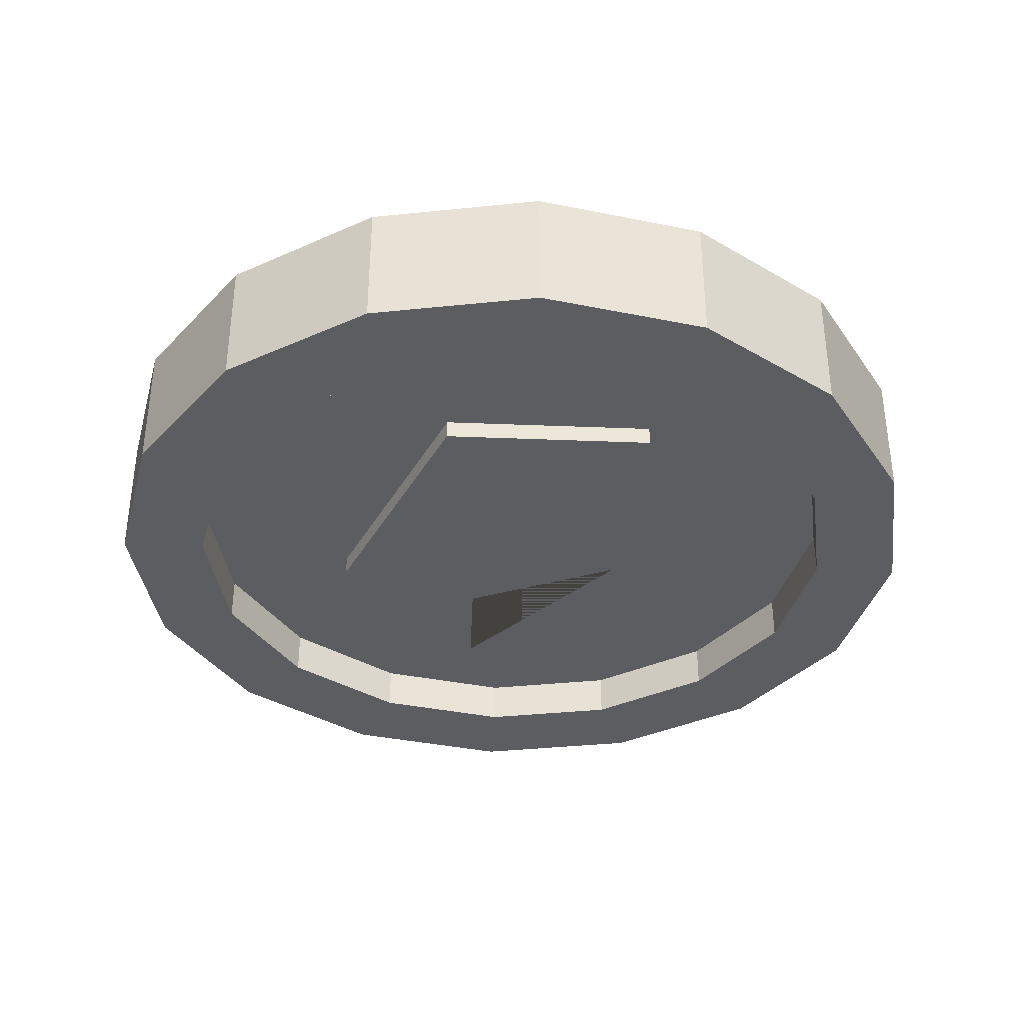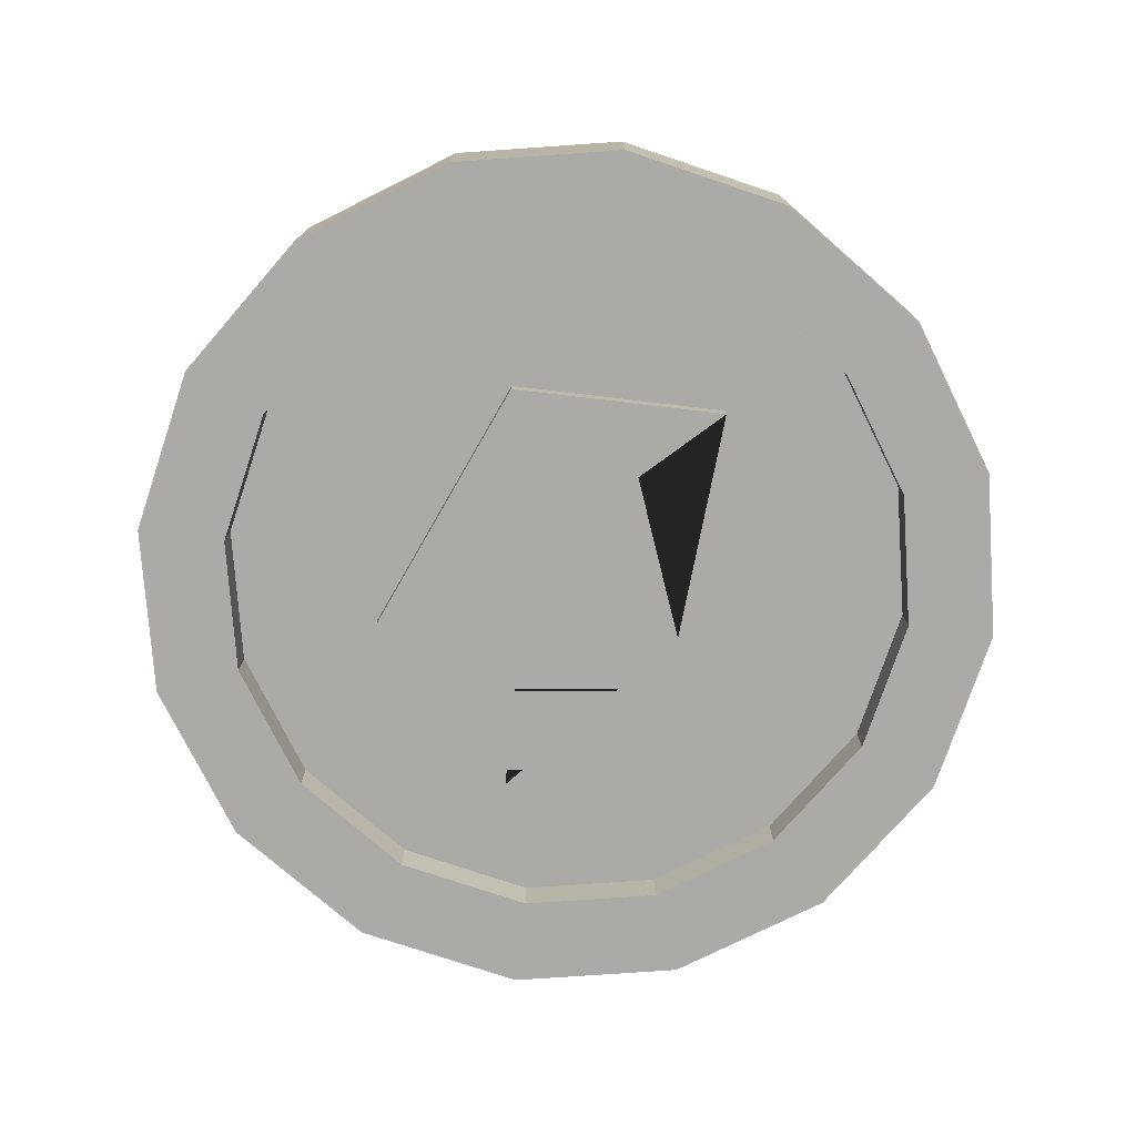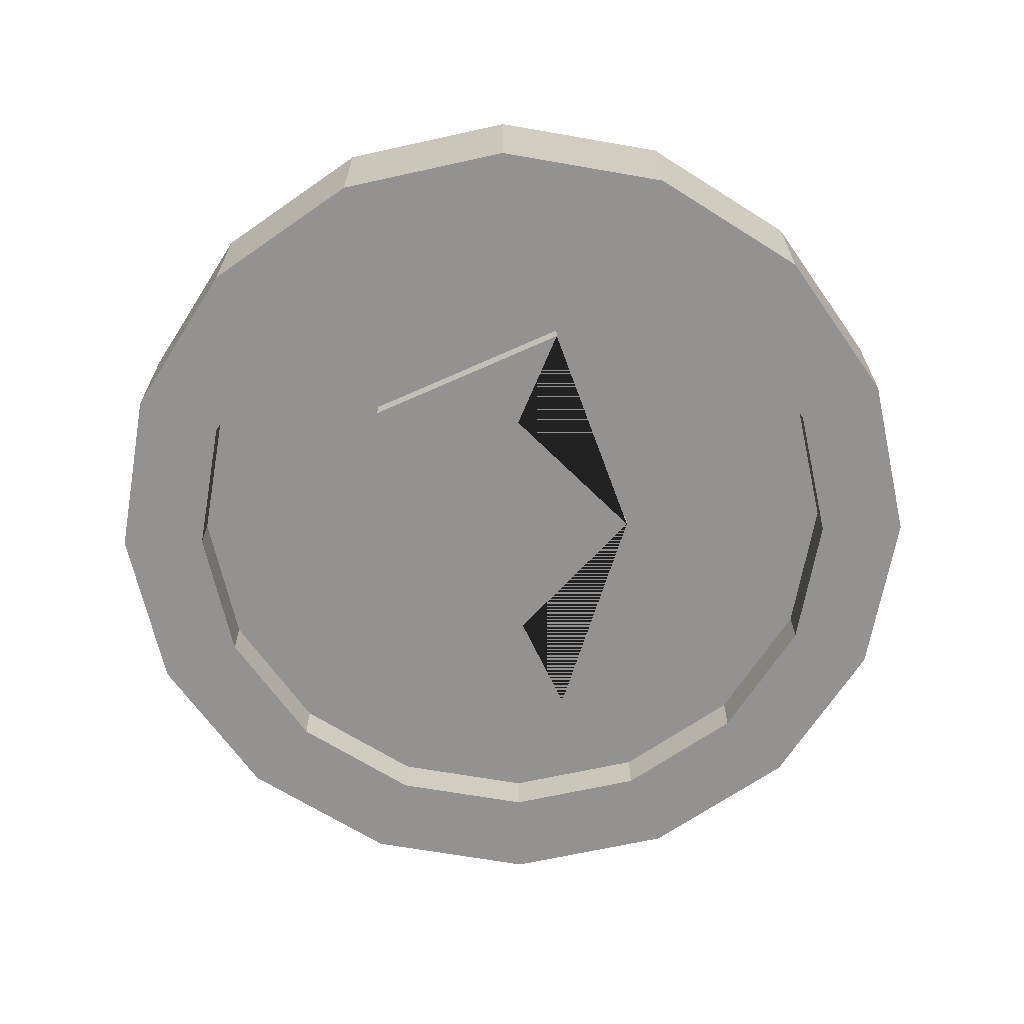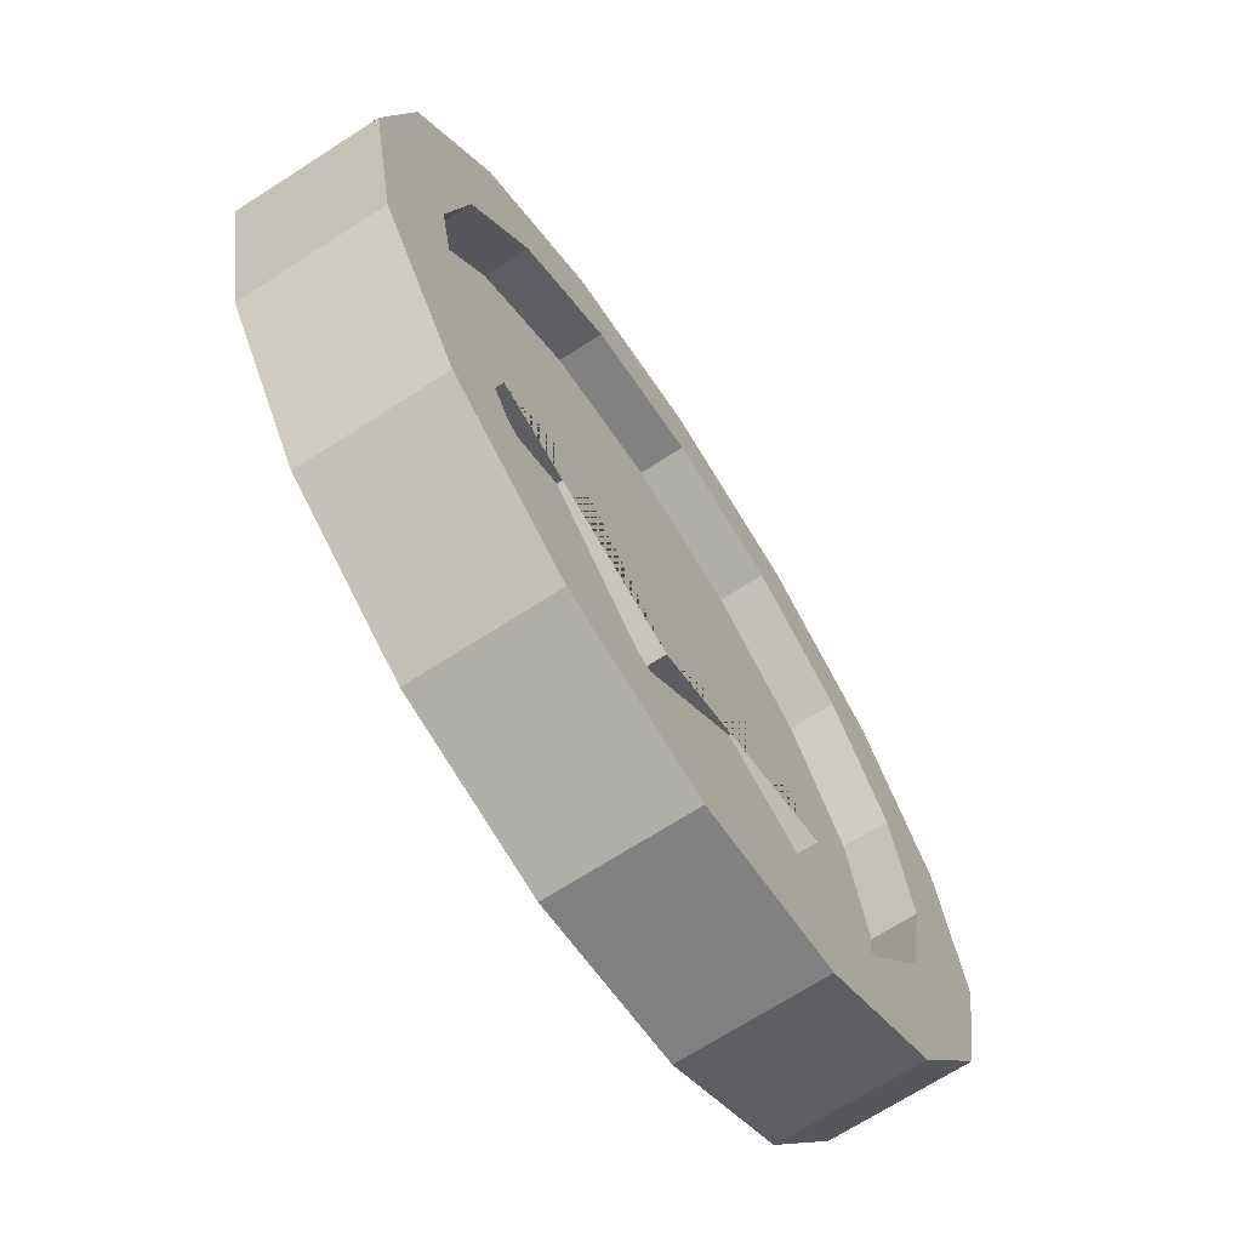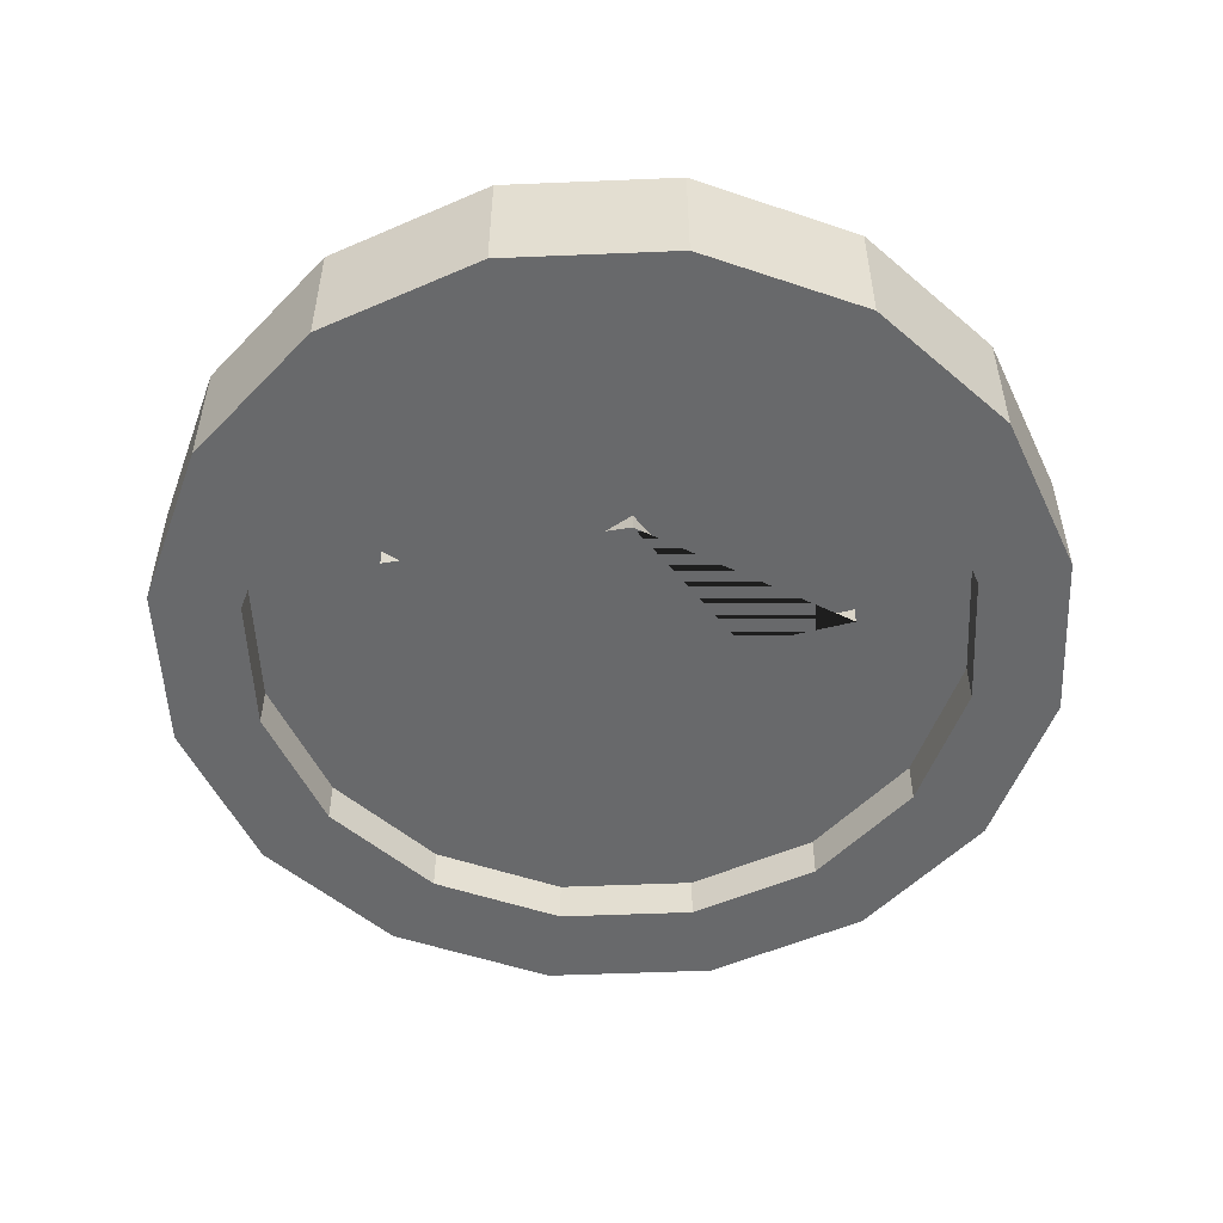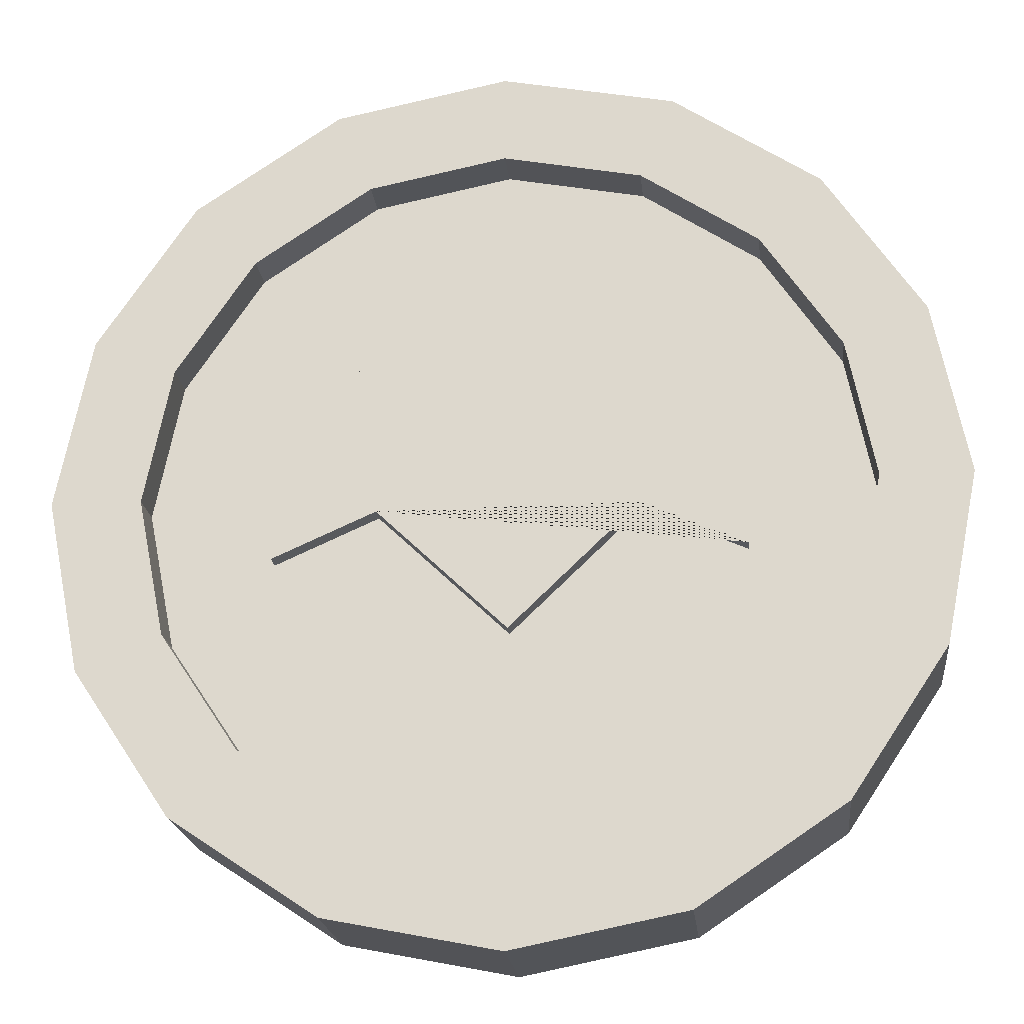
<metadata>
{"format":"obj","ext":"obj","renderer":"f3d","projection":"perspective","resolution":1024,"background":"white","views":[{"elev":-36.6,"azim":63.9,"up":"+Y"},{"elev":-76.0,"azim":60.2,"up":"+Y"},{"elev":-66.4,"azim":91.3,"up":"+Y"},{"elev":-69.4,"azim":-57.2,"up":"+Z"},{"elev":-52.6,"azim":171.3,"up":"+Y"},{"elev":-20.5,"azim":-173.9,"up":"+Z"}]}
</metadata>
<code>
o coin_Cylinder
v 0 -1.5 -10
v 0 1.5 -10
v 3.827 -1.5 -9.239
v 3.827 1.5 -9.239
v 7.071 -1.5 -7.071
v 7.071 1.5 -7.071
v 9.239 -1.5 -3.827
v 9.239 1.5 -3.827
v 10 -1.5 0
v 10 1.5 0
v 9.239 -1.5 3.827
v 9.239 1.5 3.827
v 7.071 -1.5 7.071
v 7.071 1.5 7.071
v 3.827 -1.5 9.239
v 3.827 1.5 9.239
v 2e-06 -1.5 10
v 2e-06 1.5 10
v -3.827 -1.5 9.239
v -3.827 1.5 9.239
v -7.071 -1.5 7.071
v -7.071 1.5 7.071
v -9.239 -1.5 3.827
v -9.239 1.5 3.827
v -10 -1.5 -0
v -10 1.5 -0
v -9.239 -1.5 -3.827
v -9.239 1.5 -3.827
v -7.071 -1.5 -7.071
v -7.071 1.5 -7.071
v -3.827 -1.5 -9.239
v -3.827 1.5 -9.239
v 0 1.5 -8
v 3.061 1.5 -7.391
v 5.657 1.5 -5.657
v 7.391 1.5 -3.061
v 8 1.5 0
v 7.391 1.5 3.061
v 5.657 1.5 5.657
v 3.061 1.5 7.391
v 1e-06 1.5 8
v -3.061 1.5 7.391
v -5.657 1.5 5.657
v -7.391 1.5 3.061
v -8 1.5 -0
v -7.391 1.5 -3.061
v -5.657 1.5 -5.657
v -3.061 1.5 -7.391
v 0 0.5 -8
v 3.061 0.5 -7.391
v 5.657 0.5 -5.657
v 7.391 0.5 -3.061
v 8 0.5 0
v 7.391 0.5 3.061
v 5.657 0.5 5.657
v 3.061 0.5 7.391
v 1e-06 0.5 8
v -3.061 0.5 7.391
v -5.657 0.5 5.657
v -7.391 0.5 3.061
v -8 0.5 -0
v -7.391 0.5 -3.061
v -5.657 0.5 -5.657
v -3.061 0.5 -7.391
v 1e-06 0.5 -0
v -5.657 -1.5 -5.657
v -7.391 -1.5 -3.061
v -8 -1.5 -0
v -7.391 -1.5 3.061
v -5.657 -1.5 5.657
v -3.061 -1.5 7.391
v 1e-06 -1.5 8
v 3.061 -1.5 7.391
v 5.657 -1.5 5.657
v 7.391 -1.5 3.061
v 8 -1.5 0
v 7.391 -1.5 -3.061
v 5.657 -1.5 -5.657
v 3.061 -1.5 -7.391
v 0 -1.5 -8
v -3.061 -1.5 -7.391
v -5.657 -0.5 -5.657
v -7.391 -0.5 -3.061
v -8 -0.5 -0
v -7.391 -0.5 3.061
v -5.657 -0.5 5.657
v -3.061 -0.5 7.391
v 1e-06 -0.5 8
v 3.061 -0.5 7.391
v 5.657 -0.5 5.657
v 7.391 -0.5 3.061
v 8 -0.5 0
v 7.391 -0.5 -3.061
v 5.657 -0.5 -5.657
v 3.061 -0.5 -7.391
v 0 -0.5 -8
v -3.061 -0.5 -7.391
v 1e-06 -0.5 -0
v -0 -0.9387 -2.987
v -0 0.9387 -2.987
v 2.888 -0.9387 -0.2235
v 2.888 0.9387 -0.2235
v 5.185 -0.9387 -1.238
v 5.185 0.9387 -1.238
v 3.229 -0.9387 3.354
v 3.229 0.9387 3.354
v -3.229 -0.9387 3.354
v -3.229 0.9387 3.354
v -5.185 -0.9387 -1.238
v -5.185 0.9387 -1.238
v -2.888 -0.9387 -0.2235
v -2.888 0.9387 -0.2235
f 1 2 4 3
f 3 4 6 5
f 5 6 8 7
f 7 8 10 9
f 9 10 12 11
f 11 12 14 13
f 13 14 16 15
f 15 16 18 17
f 17 18 20 19
f 19 20 22 21
f 21 22 24 23
f 23 24 26 25
f 25 26 28 27
f 27 28 30 29
f 29 30 32 31
f 31 32 2 1
f 2 32 48 33
f 10 8 36 37
f 20 18 41 42
f 30 28 46 47
f 6 4 34 35
f 16 14 39 40
f 26 24 44 45
f 12 10 37 38
f 22 20 42 43
f 32 30 47 48
f 8 6 35 36
f 18 16 40 41
f 28 26 45 46
f 4 2 33 34
f 14 12 38 39
f 24 22 43 44
f 48 47 63 64
f 41 40 56 57
f 34 33 49 50
f 33 48 64 49
f 42 41 57 58
f 35 34 50 51
f 43 42 58 59
f 36 35 51 52
f 44 43 59 60
f 37 36 52 53
f 45 44 60 61
f 38 37 53 54
f 46 45 61 62
f 39 38 54 55
f 47 46 62 63
f 40 39 55 56
f 54 53 65
f 62 61 65
f 55 54 65
f 63 62 65
f 56 55 65
f 64 63 65
f 57 56 65
f 50 49 65
f 49 64 65
f 58 57 65
f 51 50 65
f 59 58 65
f 52 51 65
f 60 59 65
f 53 52 65
f 61 60 65
f 7 9 76 77
f 17 19 71 72
f 27 29 66 67
f 3 5 78 79
f 13 15 73 74
f 23 25 68 69
f 9 11 75 76
f 19 21 70 71
f 29 31 81 66
f 5 7 77 78
f 15 17 72 73
f 1 3 79 80
f 25 27 67 68
f 11 13 74 75
f 21 23 69 70
f 31 1 80 81
f 74 73 89 90
f 67 66 82 83
f 68 67 83 84
f 75 74 90 91
f 69 68 84 85
f 76 75 91 92
f 70 69 85 86
f 77 76 92 93
f 71 70 86 87
f 78 77 93 94
f 72 71 87 88
f 81 80 96 97
f 79 78 94 95
f 73 72 88 89
f 66 81 97 82
f 80 79 95 96
f 94 93 98
f 87 86 98
f 95 94 98
f 88 87 98
f 97 96 98
f 96 95 98
f 89 88 98
f 82 97 98
f 90 89 98
f 83 82 98
f 91 90 98
f 84 83 98
f 92 91 98
f 85 84 98
f 93 92 98
f 86 85 98
f 99 100 102 101
f 101 102 104 103
f 103 104 106 105
f 105 106 108 107
f 107 108 110 109
f 102 100 112 110 108 106 104
f 109 110 112 111
f 111 112 100 99
f 99 101 103 105 107 109 111

</code>
